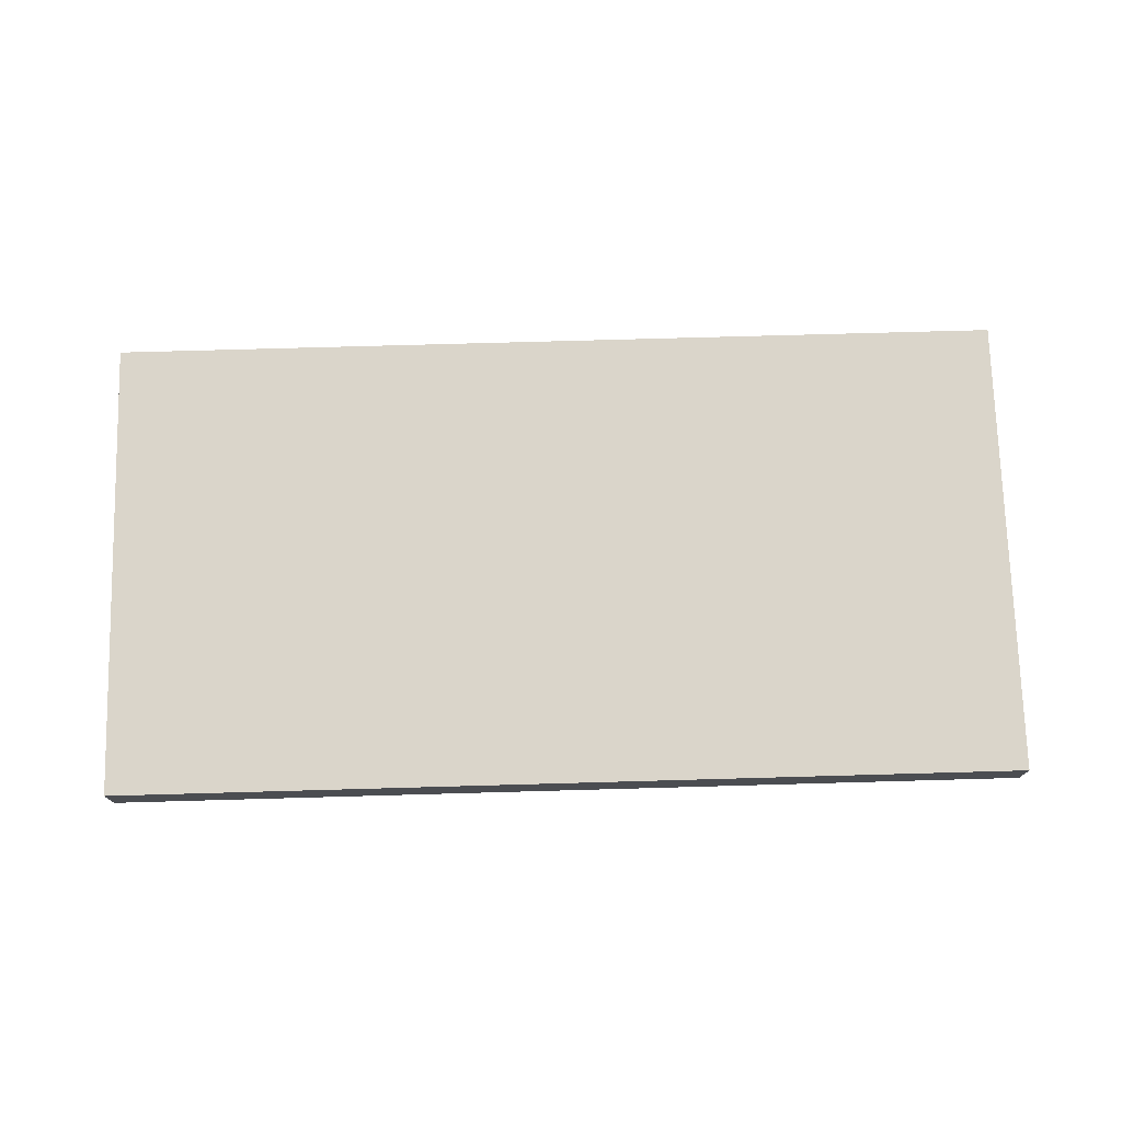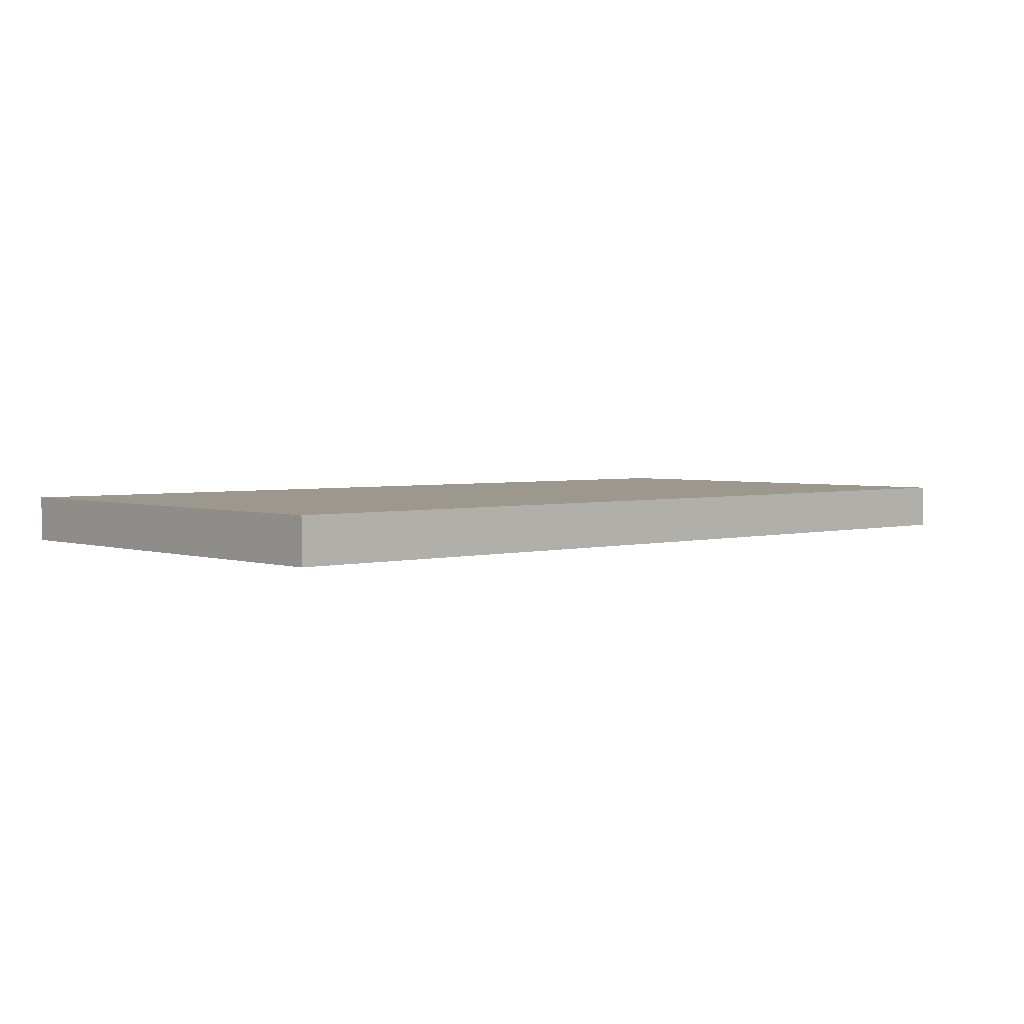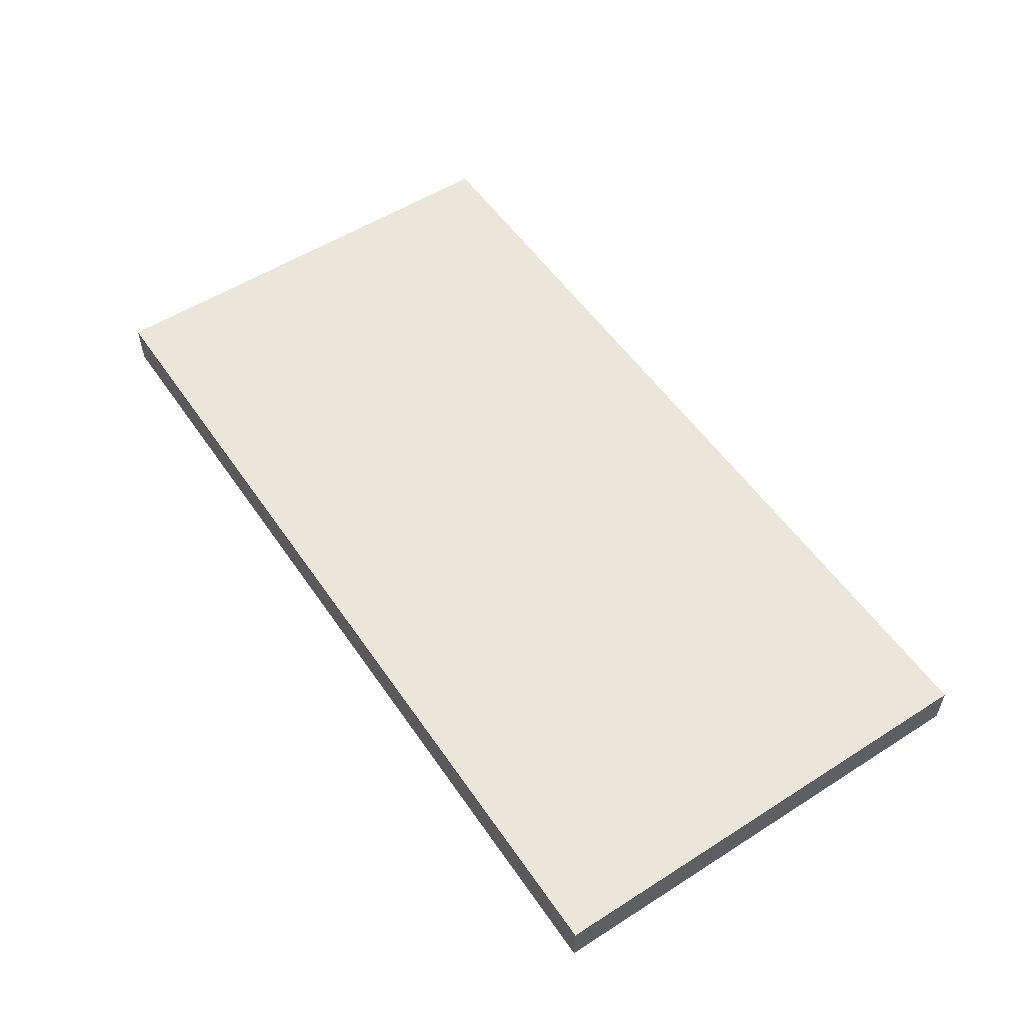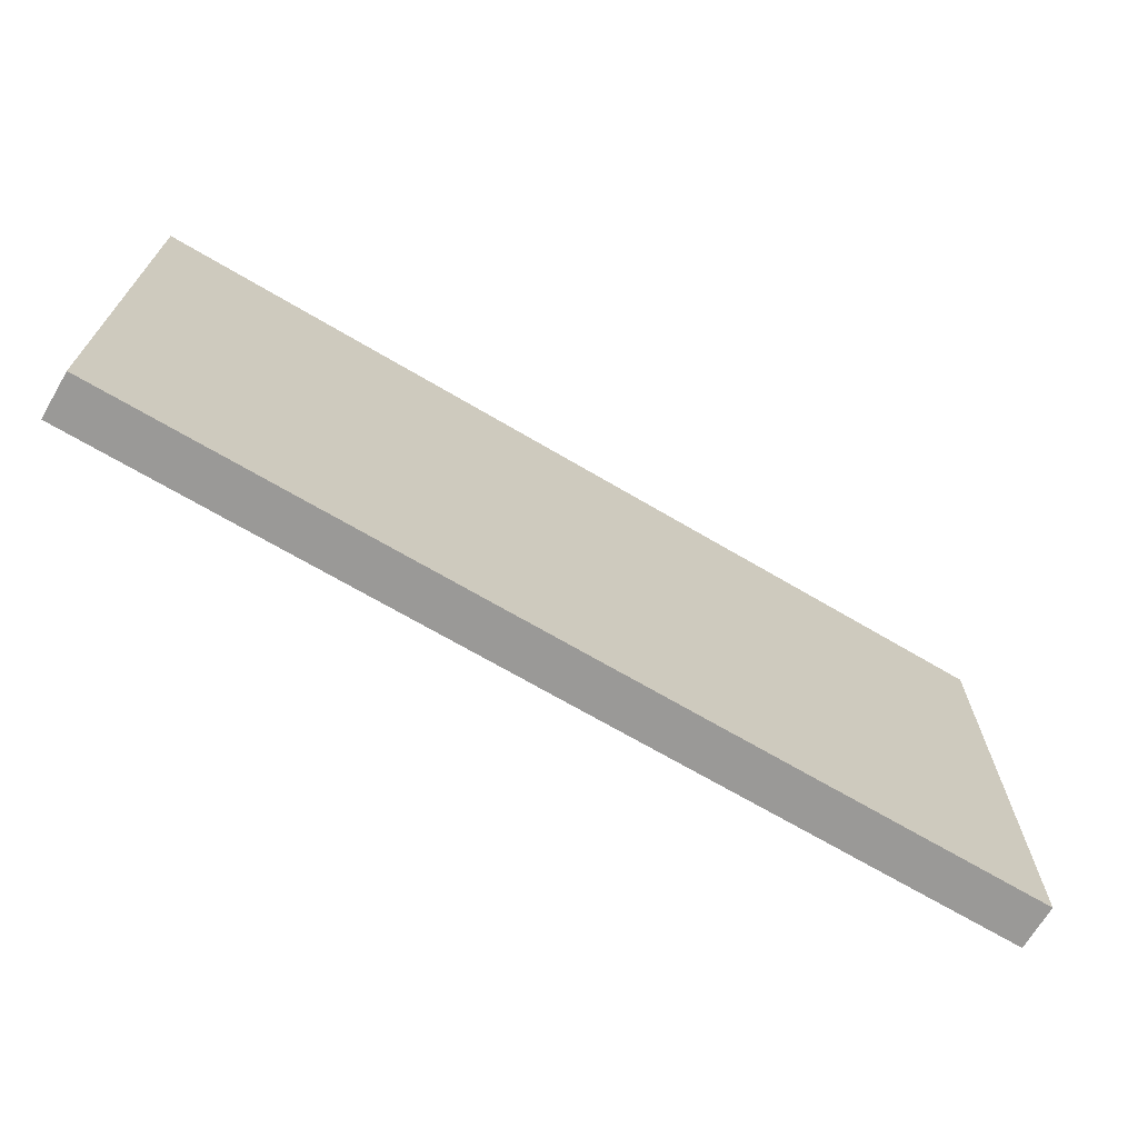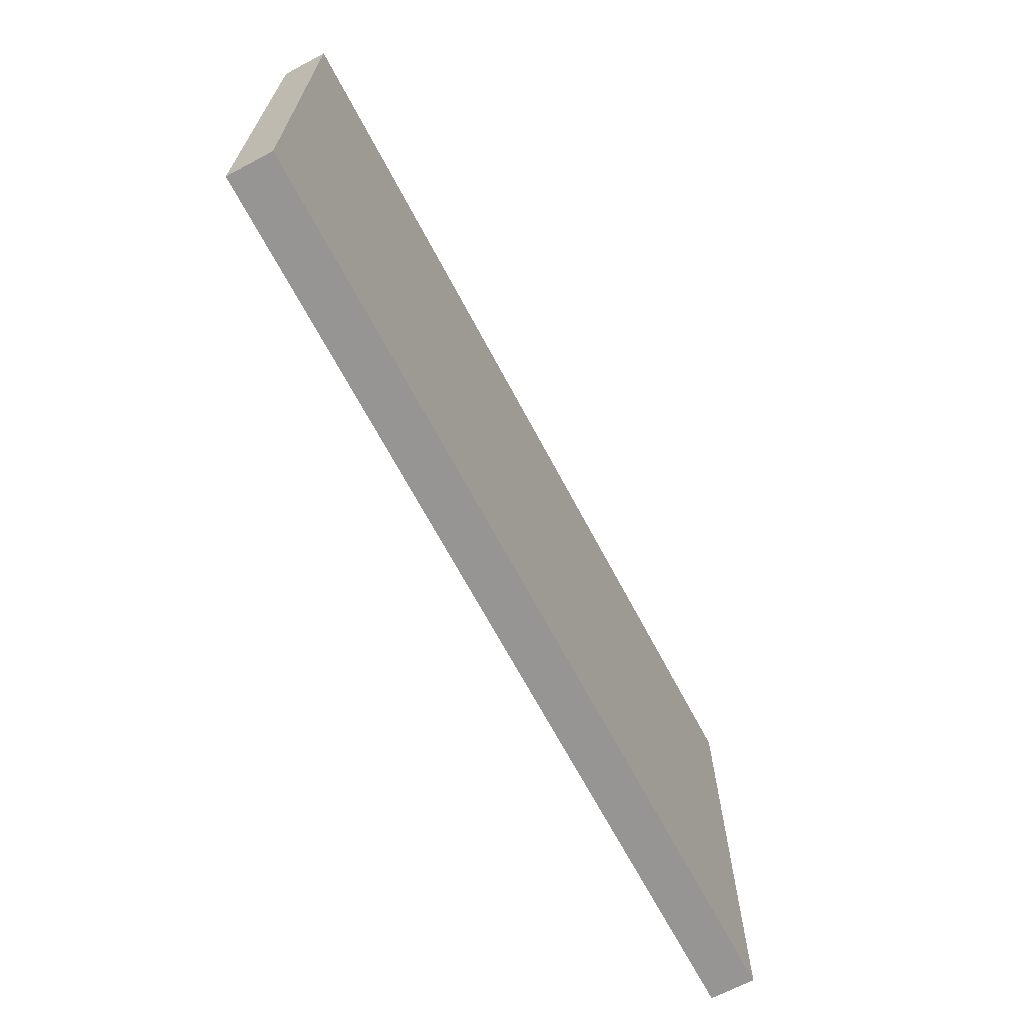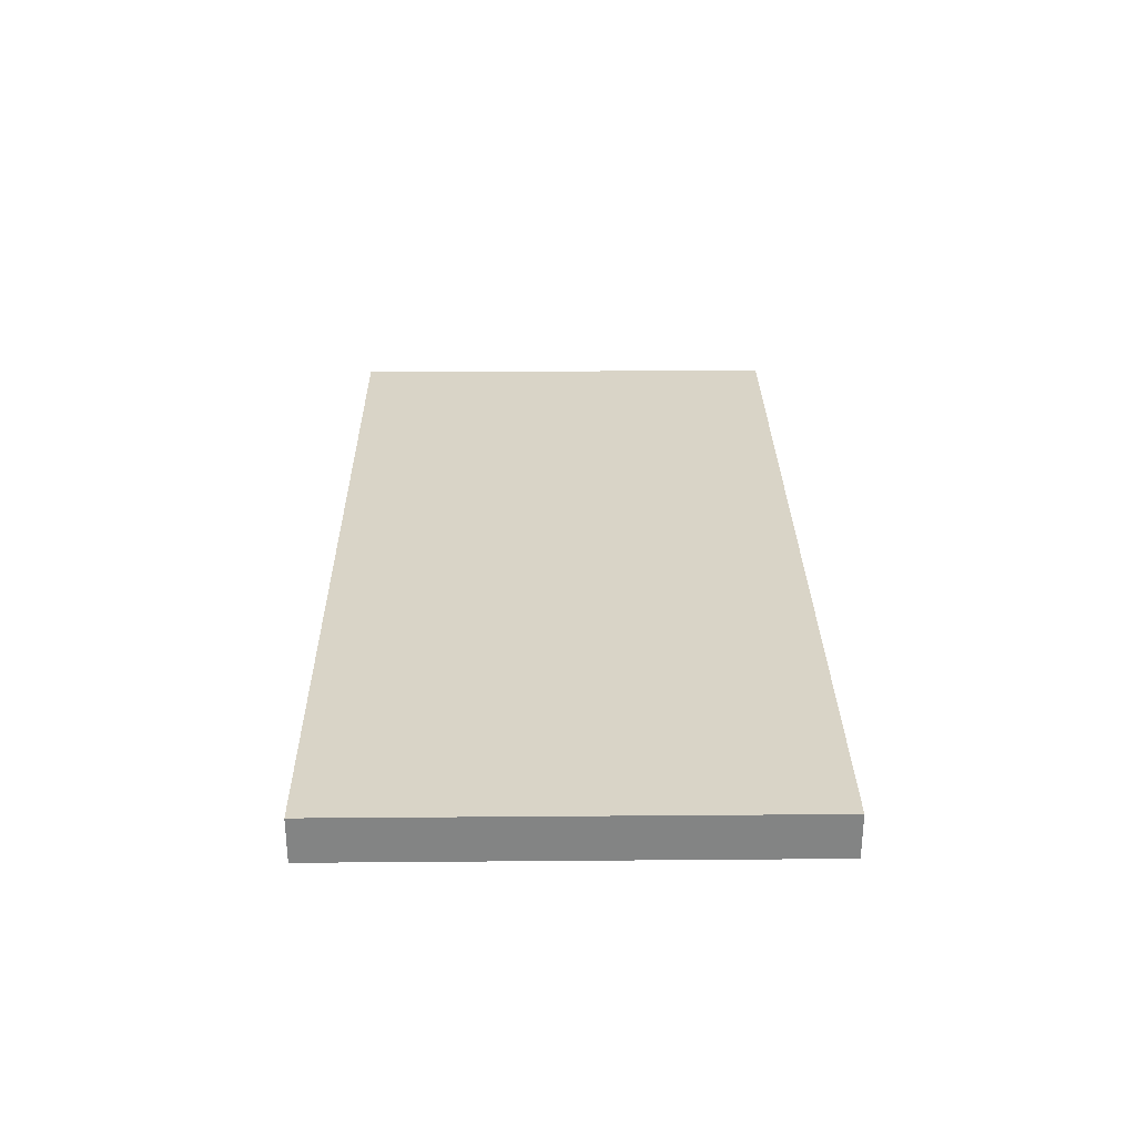
<metadata>
{"format":"obj","ext":"obj","renderer":"f3d","projection":"perspective","resolution":1024,"background":"white","views":[{"elev":74.2,"azim":178.4,"up":"+Y"},{"elev":3.0,"azim":-42.3,"up":"+Y"},{"elev":54.7,"azim":-123.9,"up":"+Y"},{"elev":-68.9,"azim":149.4,"up":"+Z"},{"elev":-67.5,"azim":117.9,"up":"+Z"},{"elev":28.8,"azim":-90.7,"up":"+Y"}]}
</metadata>
<code>
o mesh59/mesh59-geometry#mesh59-geometry
v 0.3899 -0.1427 0.07647
v 0.5437 -0.1503 0.07647
v 0.3899 -0.1503 0.07647
v 0.5437 -0.1427 0.07647
v 0.3899 -0.1503 -0.002408
v 0.5437 -0.1427 -0.002408
v 0.5437 -0.1503 -0.002408
v 0.3899 -0.1427 -0.002408
f 1 2 3
f 2 1 4
f 5 1 3
f 1 6 4
f 4 7 2
f 1 5 8
f 6 1 8
f 7 4 6
f 7 8 5
f 8 7 6
f 3 2 1
f 4 1 2
f 3 1 5
f 4 6 1
f 2 7 4
f 8 5 1
f 8 1 6
f 6 4 7
f 5 8 7
f 6 7 8

</code>
